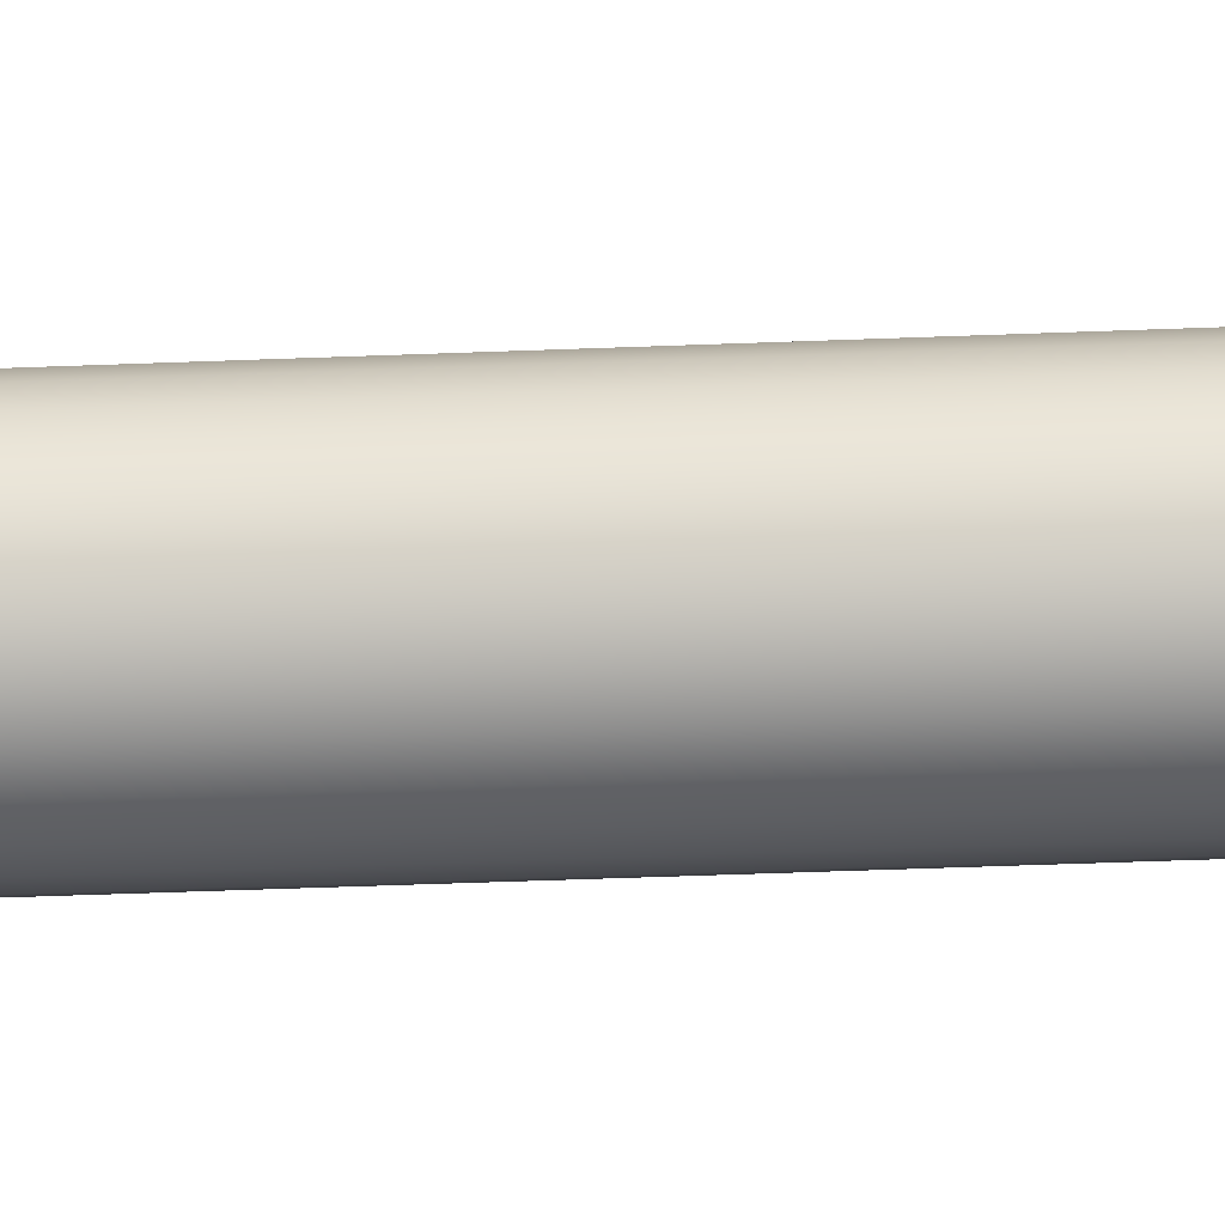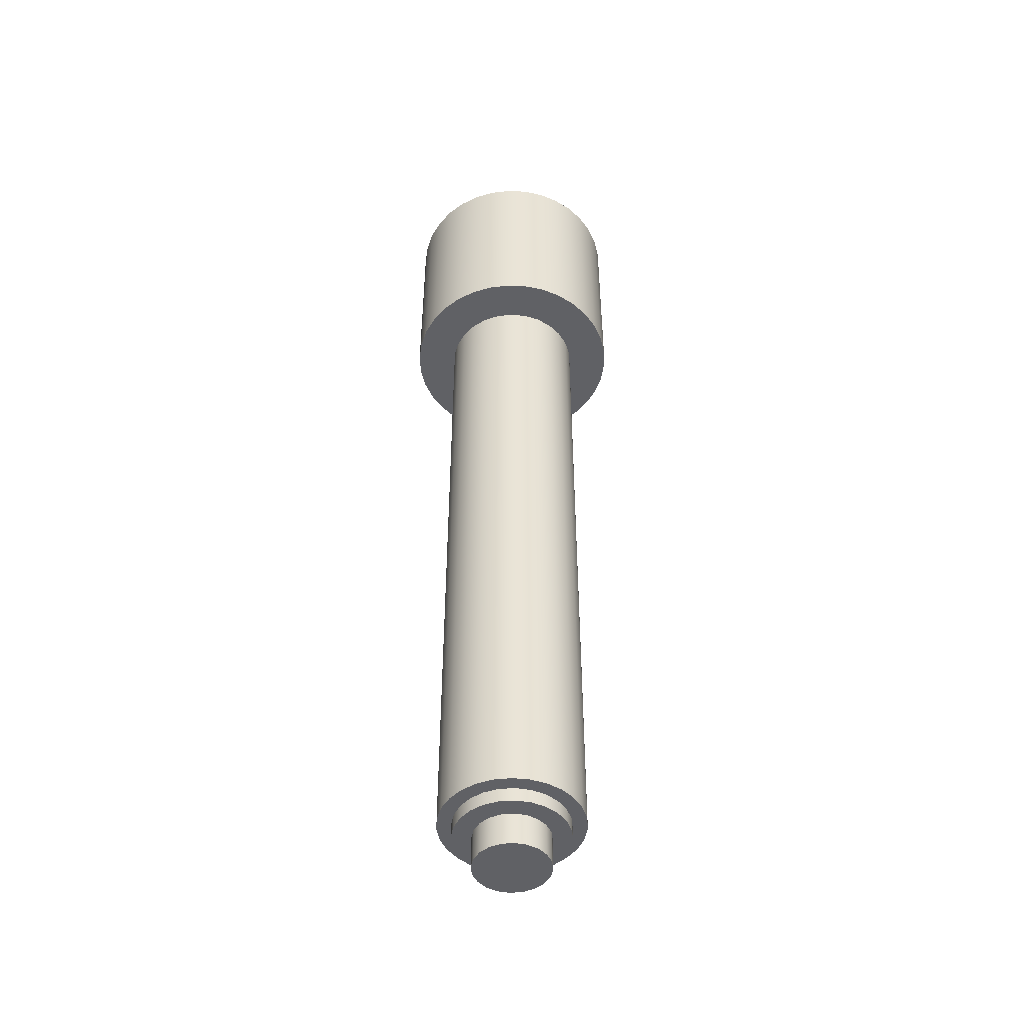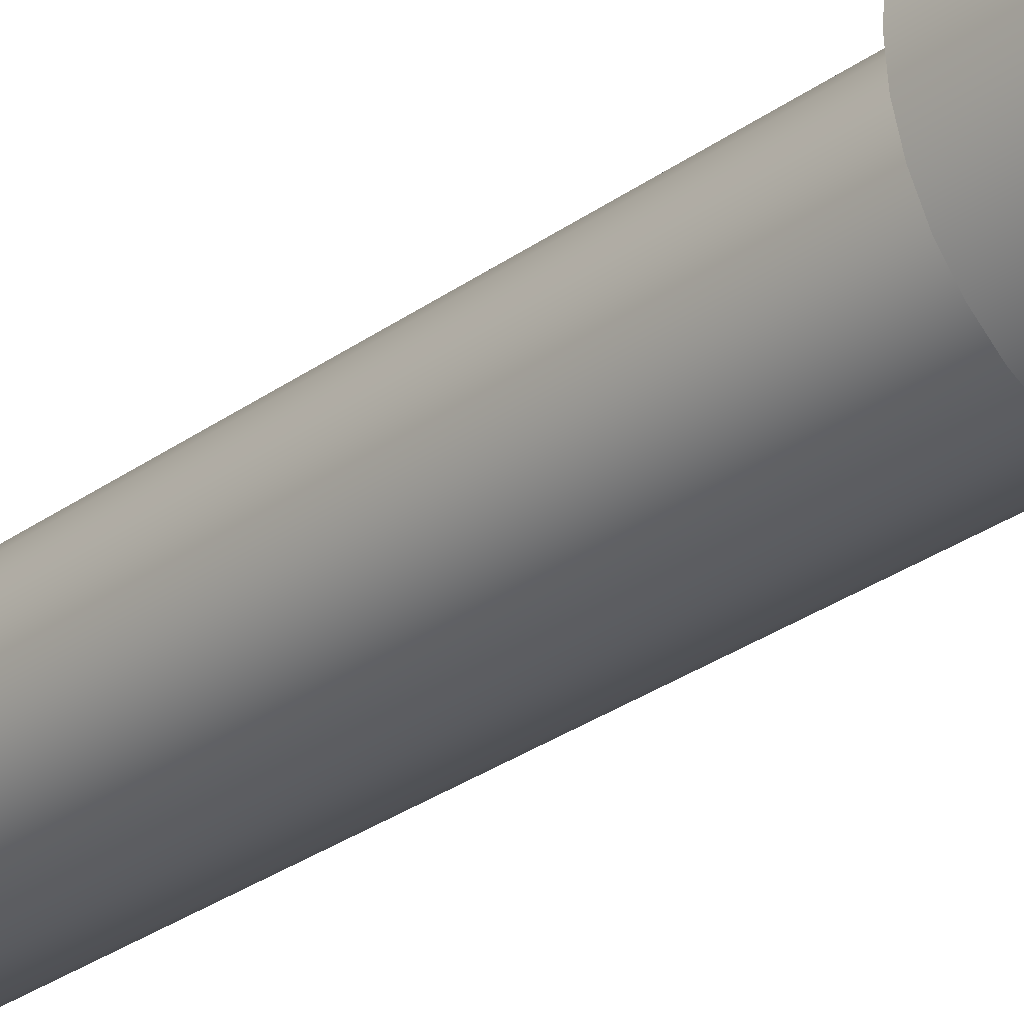
<metadata>
{"format":"obj","ext":"obj","renderer":"f3d","projection":"perspective","resolution":1024,"background":"white","views":[{"elev":-48.4,"azim":92.5,"up":"+Z"},{"elev":-47.6,"azim":177.2,"up":"+Y"},{"elev":-29.0,"azim":137.1,"up":"+Z"}]}
</metadata>
<code>
v -0.4 -0.5 -4.899e-17
v -0.3804 -0.5 0.1236
v -0.3236 -0.5 0.2351
v -0.2351 -0.5 0.3236
v -0.1236 -0.5 0.3804
v 2.449e-17 -0.5 0.4
v 0.1236 -0.5 0.3804
v 0.2351 -0.5 0.3236
v 0.3236 -0.5 0.2351
v 0.3804 -0.5 0.1236
v 0.4 -0.5 0
v 0.3804 -0.5 -0.1236
v 0.3236 -0.5 -0.2351
v 0.2351 -0.5 -0.3236
v 0.1236 -0.5 -0.3804
v 2.449e-17 -0.5 -0.4
v -0.1236 -0.5 -0.3804
v -0.2351 -0.5 -0.3236
v -0.3236 -0.5 -0.2351
v -0.3804 -0.5 -0.1236
v -0.4 -0.15 -4.899e-17
v -0.3804 -0.15 -0.1236
v -0.3236 -0.15 -0.2351
v -0.2351 -0.15 -0.3236
v -0.1236 -0.15 -0.3804
v 2.449e-17 -0.15 -0.4
v 0.1236 -0.15 -0.3804
v 0.2351 -0.15 -0.3236
v 0.3236 -0.15 -0.2351
v 0.3804 -0.15 -0.1236
v 0.4 -0.15 0
v 0.3804 -0.15 0.1236
v 0.3236 -0.15 0.2351
v 0.2351 -0.15 0.3236
v 0.1236 -0.15 0.3804
v 2.449e-17 -0.15 0.4
v -0.1236 -0.15 0.3804
v -0.2351 -0.15 0.3236
v -0.3236 -0.15 0.2351
v -0.3804 -0.15 0.1236
v -0.4 -0.15 -4.899e-17
v -0.4 -0.5 -4.899e-17
v -0.4 -0.5 -4.899e-17
v -0.3804 -0.5 -0.1236
v -0.3236 -0.5 -0.2351
v -0.2351 -0.5 -0.3236
v -0.1236 -0.5 -0.3804
v 2.449e-17 -0.5 -0.4
v 0.1236 -0.5 -0.3804
v 0.2351 -0.5 -0.3236
v 0.3236 -0.5 -0.2351
v 0.3804 -0.5 -0.1236
v 0.4 -0.5 0
v 0.3804 -0.5 0.1236
v 0.3236 -0.5 0.2351
v 0.2351 -0.5 0.3236
v 0.1236 -0.5 0.3804
v 2.449e-17 -0.5 0.4
v -0.1236 -0.5 0.3804
v -0.2351 -0.5 0.3236
v -0.3236 -0.5 0.2351
v -0.3804 -0.5 0.1236
v -0.6 -0.15 -7.348e-17
v -0.5796 -0.15 0.1553
v -0.5196 -0.15 0.3
v -0.4243 -0.15 0.4243
v -0.3 -0.15 0.5196
v -0.1553 -0.15 0.5796
v 3.674e-17 -0.15 0.6
v 0.1553 -0.15 0.5796
v 0.3 -0.15 0.5196
v 0.4243 -0.15 0.4243
v 0.5196 -0.15 0.3
v 0.5796 -0.15 0.1553
v 0.6 -0.15 0
v 0.5796 -0.15 -0.1553
v 0.5196 -0.15 -0.3
v 0.4243 -0.15 -0.4243
v 0.3 -0.15 -0.5196
v 0.1553 -0.15 -0.5796
v 3.674e-17 -0.15 -0.6
v -0.1553 -0.15 -0.5796
v -0.3 -0.15 -0.5196
v -0.4243 -0.15 -0.4243
v -0.5196 -0.15 -0.3
v -0.5796 -0.15 -0.1553
v -0.6 0 -7.348e-17
v -0.5796 0 -0.1553
v -0.5196 0 -0.3
v -0.4243 0 -0.4243
v -0.3 0 -0.5196
v -0.1553 0 -0.5796
v 3.674e-17 0 -0.6
v 0.1553 0 -0.5796
v 0.3 0 -0.5196
v 0.4243 0 -0.4243
v 0.5196 0 -0.3
v 0.5796 0 -0.1553
v 0.6 0 0
v 0.5796 0 0.1553
v 0.5196 0 0.3
v 0.4243 0 0.4243
v 0.3 0 0.5196
v 0.1553 0 0.5796
v 3.674e-17 0 0.6
v -0.1553 0 0.5796
v -0.3 0 0.5196
v -0.4243 0 0.4243
v -0.5196 0 0.3
v -0.5796 0 0.1553
v -0.6 0 -7.348e-17
v -0.6 -0.15 -7.348e-17
v -0.4 -0.15 -4.899e-17
v -0.3804 -0.15 0.1236
v -0.3236 -0.15 0.2351
v -0.2351 -0.15 0.3236
v -0.1236 -0.15 0.3804
v 2.449e-17 -0.15 0.4
v 0.1236 -0.15 0.3804
v 0.2351 -0.15 0.3236
v 0.3236 -0.15 0.2351
v 0.3804 -0.15 0.1236
v 0.4 -0.15 0
v 0.3804 -0.15 -0.1236
v 0.3236 -0.15 -0.2351
v 0.2351 -0.15 -0.3236
v 0.1236 -0.15 -0.3804
v 2.449e-17 -0.15 -0.4
v -0.1236 -0.15 -0.3804
v -0.2351 -0.15 -0.3236
v -0.3236 -0.15 -0.2351
v -0.3804 -0.15 -0.1236
v -0.6 -0.15 -7.348e-17
v -0.5796 -0.15 -0.1553
v -0.5196 -0.15 -0.3
v -0.4243 -0.15 -0.4243
v -0.3 -0.15 -0.5196
v -0.1553 -0.15 -0.5796
v 3.674e-17 -0.15 -0.6
v 0.1553 -0.15 -0.5796
v 0.3 -0.15 -0.5196
v 0.4243 -0.15 -0.4243
v 0.5196 -0.15 -0.3
v 0.5796 -0.15 -0.1553
v 0.6 -0.15 0
v 0.5796 -0.15 0.1553
v 0.5196 -0.15 0.3
v 0.4243 -0.15 0.4243
v 0.3 -0.15 0.5196
v 0.1553 -0.15 0.5796
v 3.674e-17 -0.15 0.6
v -0.1553 -0.15 0.5796
v -0.3 -0.15 0.5196
v -0.4243 -0.15 0.4243
v -0.5196 -0.15 0.3
v -0.5796 -0.15 0.1553
v 1.2 7.5 -1.47e-16
v 1.18 7.5 0.2205
v 1.119 7.5 0.4335
v 1.02 7.5 0.6317
v 0.8868 7.5 0.8084
v 0.7232 7.5 0.9576
v 0.5349 7.5 1.074
v 0.3284 7.5 1.154
v 0.1107 7.5 1.195
v -0.1107 7.5 1.195
v -0.3284 7.5 1.154
v -0.5349 7.5 1.074
v -0.7232 7.5 0.9576
v -0.8868 7.5 0.8084
v -1.02 7.5 0.6317
v -1.119 7.5 0.4335
v -1.18 7.5 0.2205
v -1.2 7.5 0
v -1.18 7.5 -0.2205
v -1.119 7.5 -0.4335
v -1.02 7.5 -0.6317
v -0.8868 7.5 -0.8084
v -0.7232 7.5 -0.9576
v -0.5349 7.5 -1.074
v -0.3284 7.5 -1.154
v -0.1107 7.5 -1.195
v 0.1107 7.5 -1.195
v 0.3284 7.5 -1.154
v 0.5349 7.5 -1.074
v 0.7232 7.5 -0.9576
v 0.8868 7.5 -0.8084
v 1.02 7.5 -0.6317
v 1.119 7.5 -0.4335
v 1.18 7.5 -0.2205
v -0.75 7.5 9.185e-17
v -0.7298 7.5 0.173
v -0.6702 7.5 0.3366
v -0.5745 7.5 0.4821
v -0.4479 7.5 0.6016
v -0.2971 7.5 0.6887
v -0.1302 7.5 0.7386
v 0.04361 7.5 0.7487
v 0.2151 7.5 0.7185
v 0.375 7.5 0.6495
v 0.5147 7.5 0.5455
v 0.6266 7.5 0.4121
v 0.7048 7.5 0.2565
v 0.7449 7.5 0.08707
v 0.7449 7.5 -0.08707
v 0.7048 7.5 -0.2565
v 0.6266 7.5 -0.4121
v 0.5147 7.5 -0.5455
v 0.375 7.5 -0.6495
v 0.2151 7.5 -0.7185
v 0.04361 7.5 -0.7487
v -0.1302 7.5 -0.7386
v -0.2971 7.5 -0.6887
v -0.4479 7.5 -0.6016
v -0.5745 7.5 -0.4821
v -0.6702 7.5 -0.3366
v -0.7298 7.5 -0.173
v 1.2 9.7 -1.47e-16
v 1.18 9.7 0.2205
v 1.119 9.7 0.4335
v 1.02 9.7 0.6317
v 0.8868 9.7 0.8084
v 0.7232 9.7 0.9576
v 0.5349 9.7 1.074
v 0.3284 9.7 1.154
v 0.1107 9.7 1.195
v -0.1107 9.7 1.195
v -0.3284 9.7 1.154
v -0.5349 9.7 1.074
v -0.7232 9.7 0.9576
v -0.8868 9.7 0.8084
v -1.02 9.7 0.6317
v -1.119 9.7 0.4335
v -1.18 9.7 0.2205
v -1.2 9.7 0
v -1.18 9.7 -0.2205
v -1.119 9.7 -0.4335
v -1.02 9.7 -0.6317
v -0.8868 9.7 -0.8084
v -0.7232 9.7 -0.9576
v -0.5349 9.7 -1.074
v -0.3284 9.7 -1.154
v -0.1107 9.7 -1.195
v 0.1107 9.7 -1.195
v 0.3284 9.7 -1.154
v 0.5349 9.7 -1.074
v 0.7232 9.7 -0.9576
v 0.8868 9.7 -0.8084
v 1.02 9.7 -0.6317
v 1.119 9.7 -0.4335
v 1.18 9.7 -0.2205
v 1.2 7.5 -1.47e-16
v 1.18 7.5 -0.2205
v 1.119 7.5 -0.4335
v 1.02 7.5 -0.6317
v 0.8868 7.5 -0.8084
v 0.7232 7.5 -0.9576
v 0.5349 7.5 -1.074
v 0.3284 7.5 -1.154
v 0.1107 7.5 -1.195
v -0.1107 7.5 -1.195
v -0.3284 7.5 -1.154
v -0.5349 7.5 -1.074
v -0.7232 7.5 -0.9576
v -0.8868 7.5 -0.8084
v -1.02 7.5 -0.6317
v -1.119 7.5 -0.4335
v -1.18 7.5 -0.2205
v -1.2 7.5 0
v -1.18 7.5 0.2205
v -1.119 7.5 0.4335
v -1.02 7.5 0.6317
v -0.8868 7.5 0.8084
v -0.7232 7.5 0.9576
v -0.5349 7.5 1.074
v -0.3284 7.5 1.154
v -0.1107 7.5 1.195
v 0.1107 7.5 1.195
v 0.3284 7.5 1.154
v 0.5349 7.5 1.074
v 0.7232 7.5 0.9576
v 0.8868 7.5 0.8084
v 1.02 7.5 0.6317
v 1.119 7.5 0.4335
v 1.18 7.5 0.2205
v 1.2 7.5 -1.47e-16
v 1.2 9.7 -1.47e-16
v 1.2 9.7 -1.47e-16
v 1.18 9.7 -0.2205
v 1.119 9.7 -0.4335
v 1.02 9.7 -0.6317
v 0.8868 9.7 -0.8084
v 0.7232 9.7 -0.9576
v 0.5349 9.7 -1.074
v 0.3284 9.7 -1.154
v 0.1107 9.7 -1.195
v -0.1107 9.7 -1.195
v -0.3284 9.7 -1.154
v -0.5349 9.7 -1.074
v -0.7232 9.7 -0.9576
v -0.8868 9.7 -0.8084
v -1.02 9.7 -0.6317
v -1.119 9.7 -0.4335
v -1.18 9.7 -0.2205
v -1.2 9.7 0
v -1.18 9.7 0.2205
v -1.119 9.7 0.4335
v -1.02 9.7 0.6317
v -0.8868 9.7 0.8084
v -0.7232 9.7 0.9576
v -0.5349 9.7 1.074
v -0.3284 9.7 1.154
v -0.1107 9.7 1.195
v 0.1107 9.7 1.195
v 0.3284 9.7 1.154
v 0.5349 9.7 1.074
v 0.7232 9.7 0.9576
v 0.8868 9.7 0.8084
v 1.02 9.7 0.6317
v 1.119 9.7 0.4335
v 1.18 9.7 0.2205
v -0.75 7.5 9.185e-17
v -0.7298 7.5 -0.173
v -0.6702 7.5 -0.3366
v -0.5745 7.5 -0.4821
v -0.4479 7.5 -0.6016
v -0.2971 7.5 -0.6887
v -0.1302 7.5 -0.7386
v 0.04361 7.5 -0.7487
v 0.2151 7.5 -0.7185
v 0.375 7.5 -0.6495
v 0.5147 7.5 -0.5455
v 0.6266 7.5 -0.4121
v 0.7048 7.5 -0.2565
v 0.7449 7.5 -0.08707
v 0.7449 7.5 0.08707
v 0.7048 7.5 0.2565
v 0.6266 7.5 0.4121
v 0.5147 7.5 0.5455
v 0.375 7.5 0.6495
v 0.2151 7.5 0.7185
v 0.04361 7.5 0.7487
v -0.1302 7.5 0.7386
v -0.2971 7.5 0.6887
v -0.4479 7.5 0.6016
v -0.5745 7.5 0.4821
v -0.6702 7.5 0.3366
v -0.7298 7.5 0.173
v -0.75 0 9.185e-17
v -0.7298 0 0.173
v -0.6702 0 0.3366
v -0.5745 0 0.4821
v -0.4479 0 0.6016
v -0.2971 0 0.6887
v -0.1302 0 0.7386
v 0.04361 0 0.7487
v 0.2151 0 0.7185
v 0.375 0 0.6495
v 0.5147 0 0.5455
v 0.6266 0 0.4121
v 0.7048 0 0.2565
v 0.7449 0 0.08707
v 0.7449 0 -0.08707
v 0.7048 0 -0.2565
v 0.6266 0 -0.4121
v 0.5147 0 -0.5455
v 0.375 0 -0.6495
v 0.2151 0 -0.7185
v 0.04361 0 -0.7487
v -0.1302 0 -0.7386
v -0.2971 0 -0.6887
v -0.4479 0 -0.6016
v -0.5745 0 -0.4821
v -0.6702 0 -0.3366
v -0.7298 0 -0.173
v -0.75 0 9.185e-17
v -0.75 7.5 9.185e-17
v -0.6 0 -7.348e-17
v -0.5796 0 0.1553
v -0.5196 0 0.3
v -0.4243 0 0.4243
v -0.3 0 0.5196
v -0.1553 0 0.5796
v 3.674e-17 0 0.6
v 0.1553 0 0.5796
v 0.3 0 0.5196
v 0.4243 0 0.4243
v 0.5196 0 0.3
v 0.5796 0 0.1553
v 0.6 0 0
v 0.5796 0 -0.1553
v 0.5196 0 -0.3
v 0.4243 0 -0.4243
v 0.3 0 -0.5196
v 0.1553 0 -0.5796
v 3.674e-17 0 -0.6
v -0.1553 0 -0.5796
v -0.3 0 -0.5196
v -0.4243 0 -0.4243
v -0.5196 0 -0.3
v -0.5796 0 -0.1553
v -0.75 0 9.185e-17
v -0.7298 0 -0.173
v -0.6702 0 -0.3366
v -0.5745 0 -0.4821
v -0.4479 0 -0.6016
v -0.2971 0 -0.6887
v -0.1302 0 -0.7386
v 0.04361 0 -0.7487
v 0.2151 0 -0.7185
v 0.375 0 -0.6495
v 0.5147 0 -0.5455
v 0.6266 0 -0.4121
v 0.7048 0 -0.2565
v 0.7449 0 -0.08707
v 0.7449 0 0.08707
v 0.7048 0 0.2565
v 0.6266 0 0.4121
v 0.5147 0 0.5455
v 0.375 0 0.6495
v 0.2151 0 0.7185
v 0.04361 0 0.7487
v -0.1302 0 0.7386
v -0.2971 0 0.6887
v -0.4479 0 0.6016
v -0.5745 0 0.4821
v -0.6702 0 0.3366
v -0.7298 0 0.173
g b1dc8b12-e2f7-11ea-9c33-54bf646e7e1f
f 2 40 1
f 1 40 41
f 42 21 20
f 20 21 22
f 20 22 19
f 19 22 23
f 19 23 18
f 18 23 24
f 18 24 17
f 17 24 25
f 17 25 16
f 16 25 26
f 16 26 15
f 15 26 27
f 15 27 14
f 14 27 28
f 14 28 13
f 13 28 29
f 13 29 12
f 12 29 30
f 12 30 11
f 11 30 31
f 11 31 10
f 10 31 32
f 10 32 9
f 9 32 33
f 9 33 8
f 8 33 34
f 8 34 7
f 7 34 35
f 7 35 6
f 6 35 36
f 6 36 5
f 5 36 37
f 5 37 4
f 4 37 38
f 4 38 3
f 3 38 39
f 3 39 2
f 2 39 40
g b1dd4e68-e2f7-11ea-a283-54bf646e7e1f
f 44 52 43
f 43 52 53
f 43 53 62
f 62 53 54
f 62 54 61
f 61 54 55
f 61 55 60
f 60 55 56
f 60 56 59
f 59 56 57
f 59 57 58
f 52 44 51
f 51 44 45
f 51 45 50
f 50 45 46
f 50 46 49
f 49 46 47
f 49 47 48
g b16d27f0-e2f7-11ea-9413-54bf646e7e1f
f 64 110 63
f 63 110 111
f 112 87 86
f 86 87 88
f 86 88 85
f 85 88 89
f 85 89 84
f 84 89 90
f 84 90 83
f 83 90 91
f 83 91 82
f 82 91 92
f 82 92 81
f 81 92 93
f 81 93 80
f 80 93 94
f 80 94 79
f 79 94 95
f 79 95 78
f 78 95 96
f 78 96 77
f 77 96 97
f 77 97 76
f 76 97 98
f 76 98 75
f 75 98 99
f 75 99 74
f 74 99 100
f 74 100 73
f 73 100 101
f 73 101 72
f 72 101 102
f 72 102 71
f 71 102 103
f 71 103 70
f 70 103 104
f 70 104 69
f 69 104 105
f 69 105 68
f 68 105 106
f 68 106 67
f 67 106 107
f 67 107 66
f 66 107 108
f 66 108 65
f 65 108 109
f 65 109 64
f 64 109 110
g b16deb2e-e2f7-11ea-bb5a-54bf646e7e1f
f 114 156 113
f 113 156 133
f 113 133 134
f 156 114 155
f 155 114 115
f 155 115 154
f 154 115 116
f 154 116 153
f 153 116 117
f 153 117 152
f 152 117 118
f 152 118 151
f 151 118 150
f 150 118 119
f 150 119 149
f 149 119 120
f 149 120 148
f 148 120 121
f 148 121 147
f 147 121 122
f 147 122 146
f 146 122 123
f 146 123 145
f 145 123 144
f 144 123 124
f 144 124 143
f 143 124 125
f 143 125 142
f 142 125 126
f 142 126 141
f 141 126 127
f 141 127 140
f 140 127 128
f 140 128 139
f 139 128 138
f 138 128 129
f 138 129 137
f 137 129 130
f 137 130 136
f 136 130 131
f 136 131 135
f 135 131 132
f 135 132 134
f 134 132 113
g b10a9610-e2f7-11ea-b081-54bf646e7e1f
f 158 204 157
f 157 204 205
f 157 205 190
f 190 205 206
f 190 206 189
f 189 206 188
f 188 206 207
f 188 207 187
f 187 207 208
f 187 208 186
f 186 208 209
f 186 209 185
f 185 209 210
f 185 210 184
f 184 210 183
f 183 210 211
f 183 211 182
f 182 211 212
f 182 212 181
f 181 212 213
f 181 213 180
f 180 213 214
f 180 214 179
f 179 214 178
f 178 214 215
f 178 215 177
f 177 215 216
f 177 216 176
f 176 216 217
f 176 217 175
f 175 217 191
f 175 191 174
f 174 191 173
f 173 191 192
f 173 192 172
f 172 192 193
f 172 193 171
f 171 193 194
f 171 194 170
f 170 194 195
f 170 195 169
f 169 195 168
f 168 195 196
f 168 196 167
f 167 196 197
f 167 197 166
f 166 197 198
f 166 198 165
f 165 198 199
f 165 199 164
f 164 199 163
f 163 199 200
f 163 200 162
f 162 200 201
f 162 201 161
f 161 201 202
f 161 202 160
f 160 202 203
f 160 203 159
f 159 203 158
f 158 203 204
g b10b596e-e2f7-11ea-a03e-54bf646e7e1f
f 219 285 218
f 218 285 286
f 287 252 251
f 251 252 253
f 251 253 250
f 250 253 254
f 250 254 249
f 249 254 255
f 249 255 248
f 248 255 256
f 248 256 247
f 247 256 257
f 247 257 246
f 246 257 258
f 246 258 245
f 245 258 259
f 245 259 244
f 244 259 260
f 244 260 243
f 243 260 261
f 243 261 242
f 242 261 262
f 242 262 241
f 241 262 263
f 241 263 240
f 240 263 264
f 240 264 239
f 239 264 265
f 239 265 238
f 238 265 266
f 238 266 237
f 237 266 267
f 237 267 236
f 236 267 268
f 236 268 235
f 235 268 269
f 235 269 234
f 234 269 270
f 234 270 233
f 233 270 271
f 233 271 232
f 232 271 272
f 232 272 231
f 231 272 273
f 231 273 230
f 230 273 274
f 230 274 229
f 229 274 275
f 229 275 228
f 228 275 276
f 228 276 227
f 227 276 277
f 227 277 226
f 226 277 278
f 226 278 225
f 225 278 279
f 225 279 224
f 224 279 280
f 224 280 223
f 223 280 281
f 223 281 222
f 222 281 282
f 222 282 221
f 221 282 283
f 221 283 220
f 220 283 284
f 220 284 219
f 219 284 285
g b10bf59e-e2f7-11ea-a1d7-54bf646e7e1f
f 289 304 288
f 288 304 305
f 288 305 321
f 321 305 306
f 321 306 320
f 320 306 307
f 320 307 319
f 319 307 308
f 319 308 318
f 318 308 309
f 318 309 317
f 317 309 310
f 317 310 316
f 316 310 311
f 316 311 315
f 315 311 312
f 315 312 314
f 314 312 313
f 304 289 303
f 303 289 290
f 303 290 302
f 302 290 291
f 302 291 301
f 301 291 292
f 301 292 300
f 300 292 293
f 300 293 299
f 299 293 294
f 299 294 298
f 298 294 295
f 298 295 297
f 297 295 296
g b0b5bfc8-e2f7-11ea-846a-54bf646e7e1f
f 323 375 322
f 322 375 376
f 377 349 348
f 348 349 350
f 348 350 347
f 347 350 351
f 347 351 346
f 346 351 352
f 346 352 345
f 345 352 353
f 345 353 344
f 344 353 354
f 344 354 343
f 343 354 355
f 343 355 342
f 342 355 356
f 342 356 341
f 341 356 357
f 341 357 340
f 340 357 358
f 340 358 339
f 339 358 359
f 339 359 338
f 338 359 360
f 338 360 337
f 337 360 361
f 337 361 336
f 336 361 362
f 336 362 335
f 335 362 363
f 335 363 334
f 334 363 364
f 334 364 333
f 333 364 365
f 333 365 332
f 332 365 366
f 332 366 331
f 331 366 367
f 331 367 330
f 330 367 368
f 330 368 329
f 329 368 369
f 329 369 328
f 328 369 370
f 328 370 327
f 327 370 371
f 327 371 326
f 326 371 372
f 326 372 325
f 325 372 373
f 325 373 324
f 324 373 374
f 324 374 323
f 323 374 375
g b0b6aa28-e2f7-11ea-af63-54bf646e7e1f
f 379 428 378
f 378 428 402
f 378 402 403
f 428 379 427
f 427 379 380
f 427 380 426
f 426 380 381
f 426 381 425
f 425 381 382
f 425 382 424
f 424 382 383
f 424 383 423
f 423 383 384
f 423 384 422
f 422 384 385
f 422 385 421
f 421 385 386
f 421 386 420
f 420 386 419
f 419 386 387
f 419 387 418
f 418 387 388
f 418 388 417
f 417 388 389
f 417 389 416
f 416 389 390
f 416 390 415
f 415 390 391
f 415 391 414
f 414 391 392
f 414 392 413
f 413 392 393
f 413 393 412
f 412 393 394
f 412 394 411
f 411 394 410
f 410 394 395
f 410 395 409
f 409 395 396
f 409 396 408
f 408 396 397
f 408 397 407
f 407 397 398
f 407 398 406
f 406 398 399
f 406 399 405
f 405 399 400
f 405 400 404
f 404 400 401
f 404 401 403
f 403 401 378

</code>
